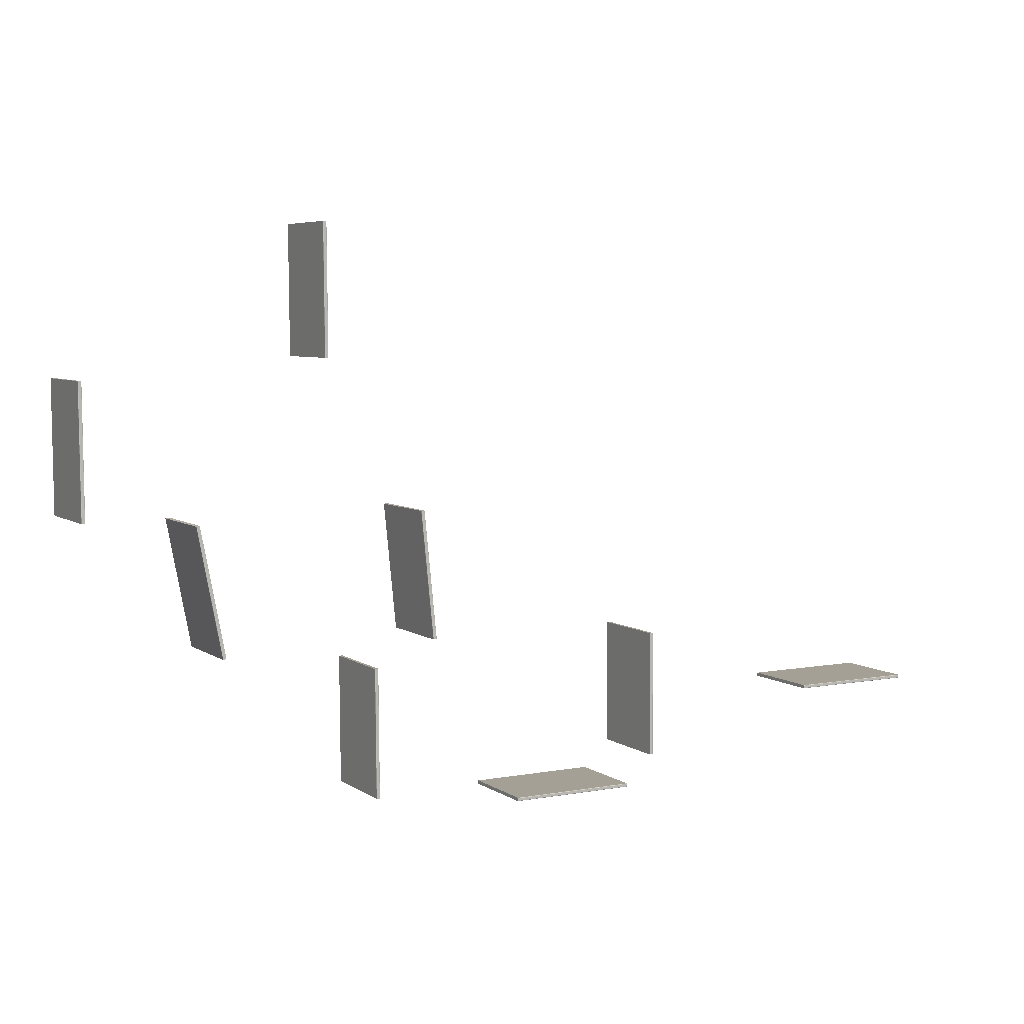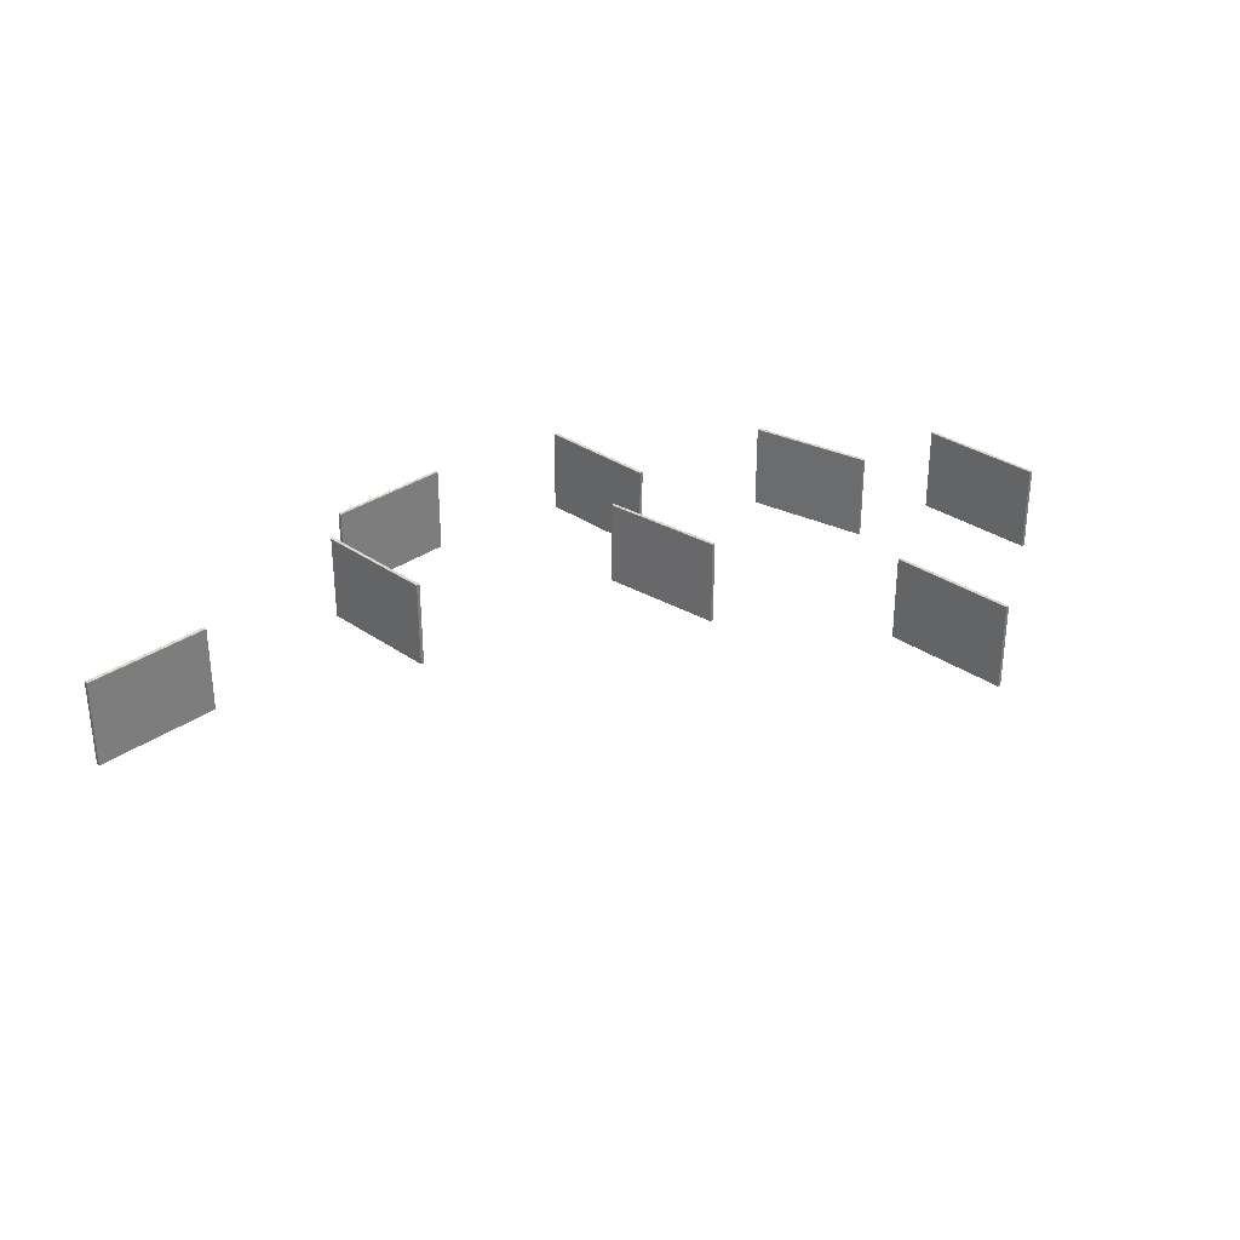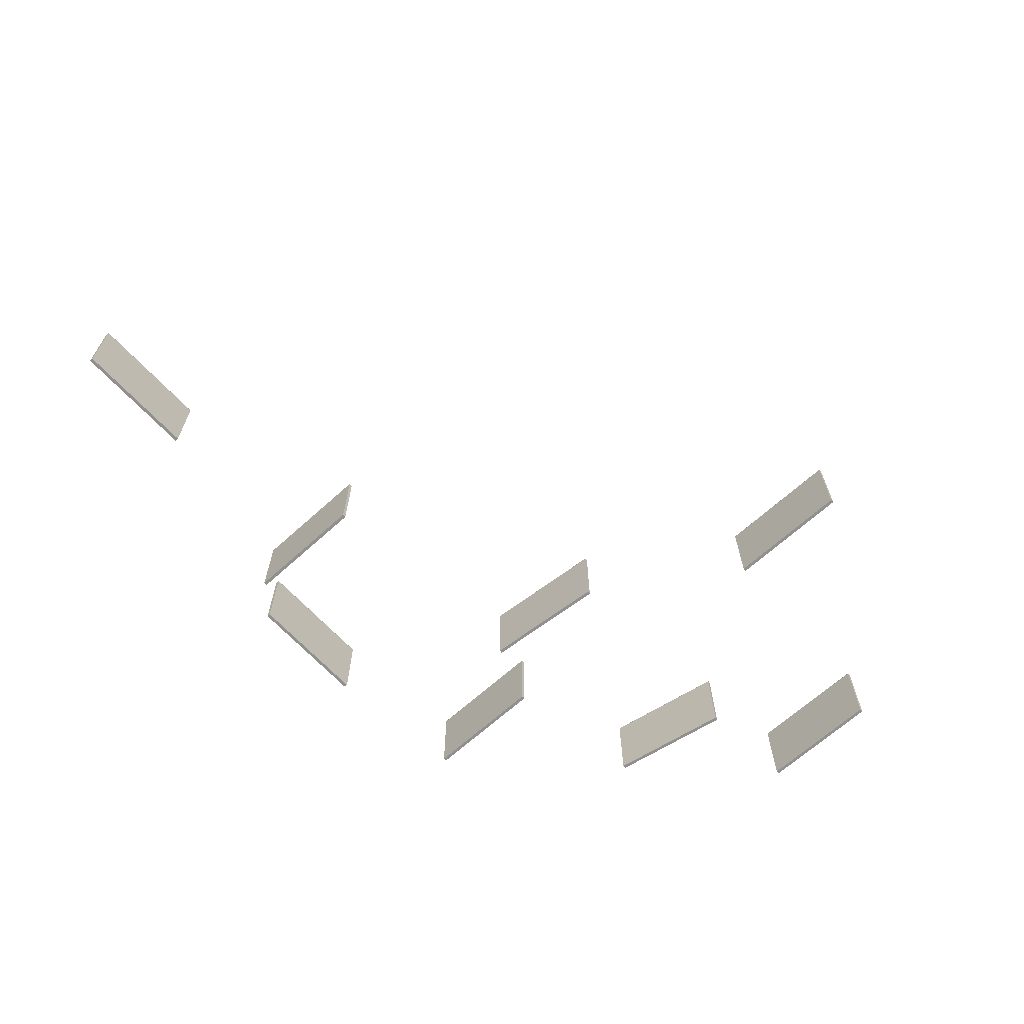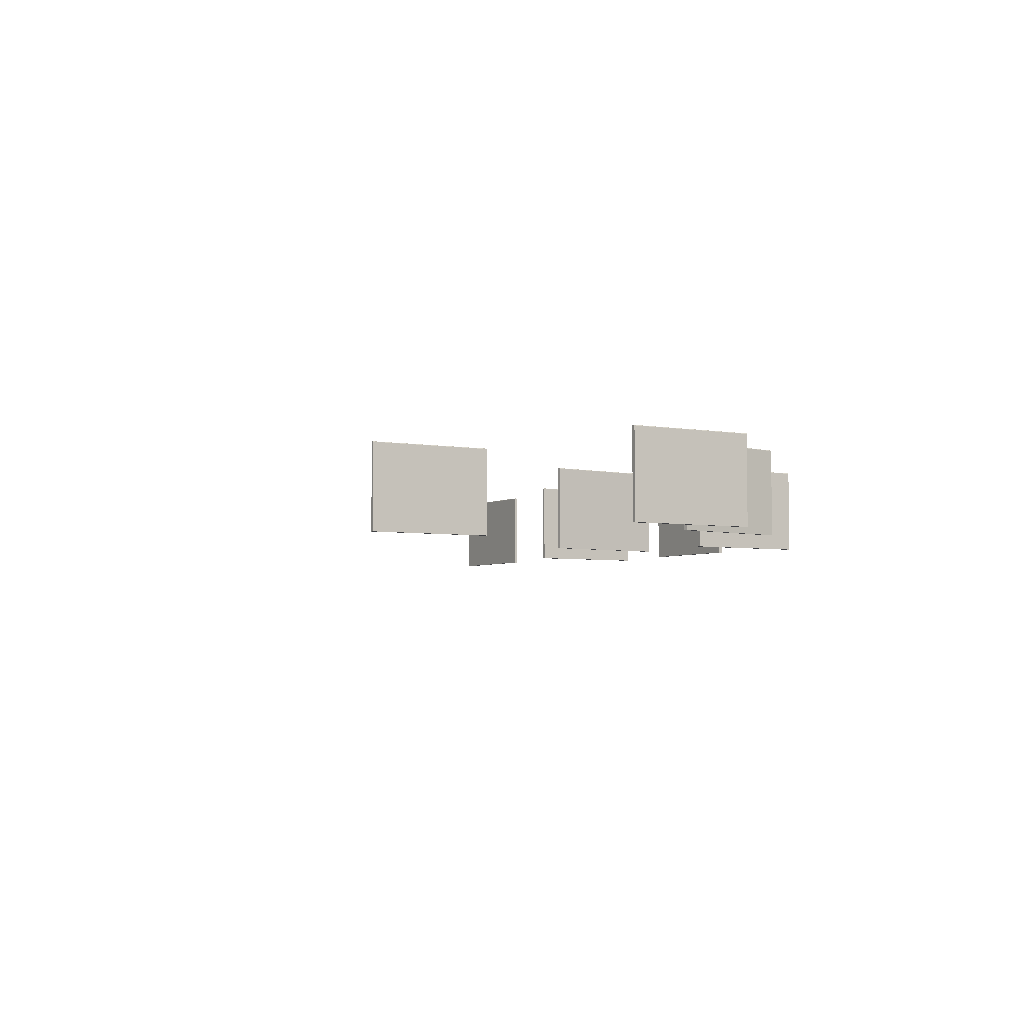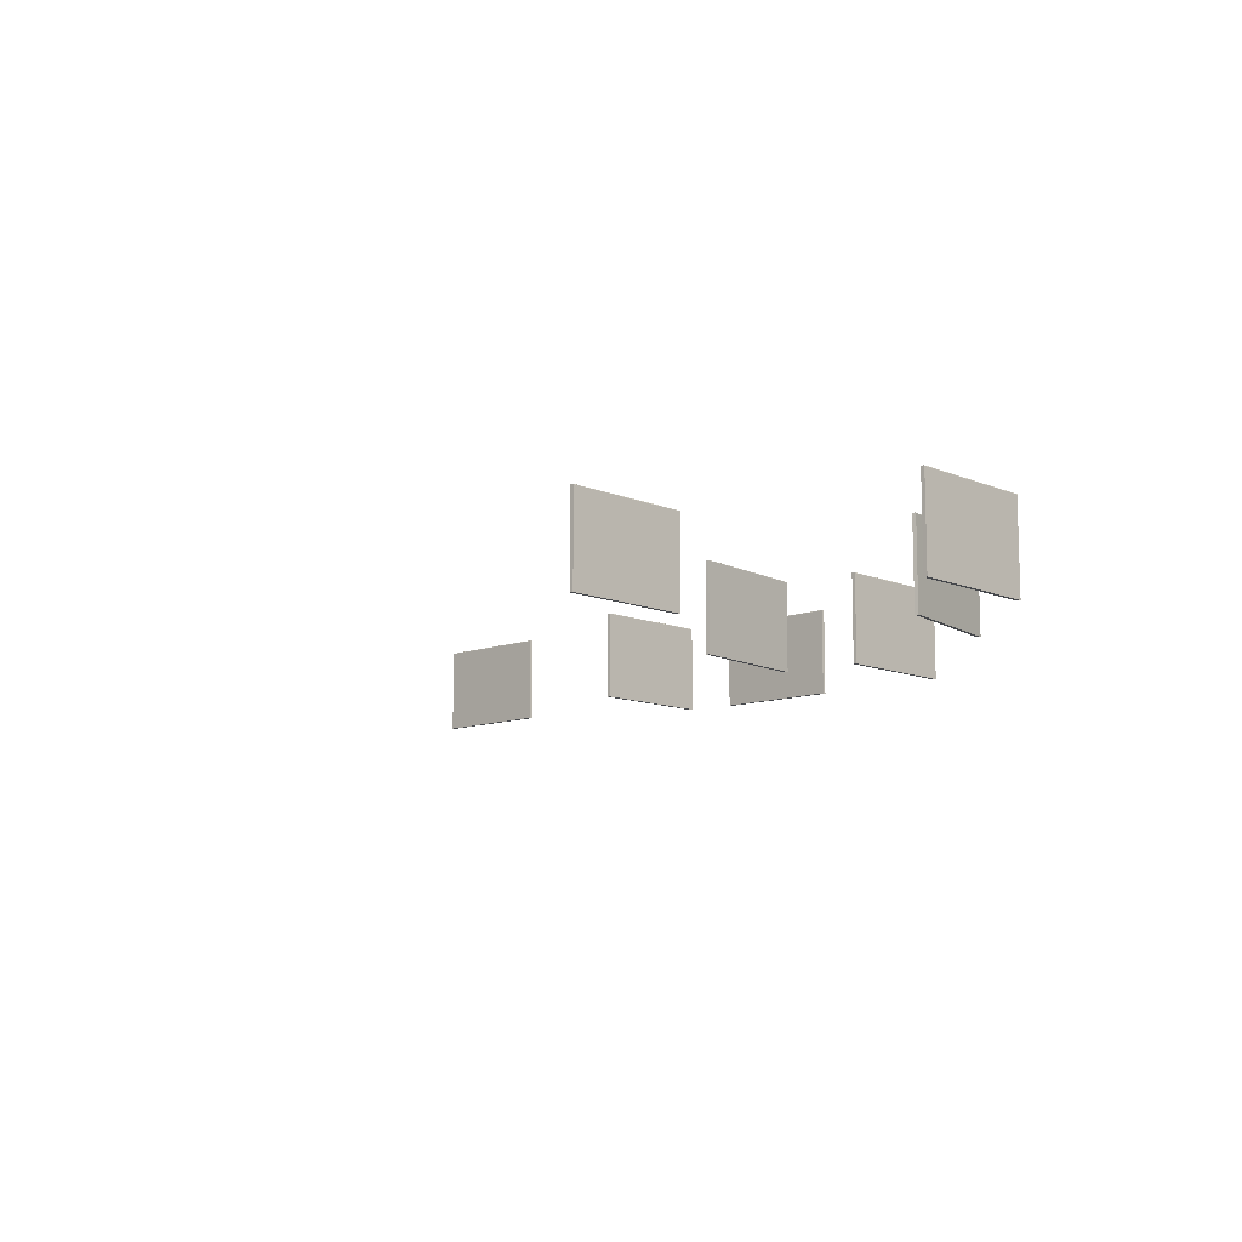
<metadata>
{"format":"obj","ext":"obj","renderer":"f3d","projection":"perspective","resolution":1024,"background":"white","views":[{"elev":5.6,"azim":152.0,"up":"+Z"},{"elev":31.4,"azim":-44.9,"up":"+Y"},{"elev":-65.7,"azim":-47.1,"up":"+Y"},{"elev":-4.3,"azim":59.6,"up":"+Y"},{"elev":-10.6,"azim":43.8,"up":"+Y"}]}
</metadata>
<code>
v 0.9561 0.04488 1.634
v 0.9561 0.04488 1.634
v 0.9561 0.04488 1.634
v 0.9561 0.2437 1.634
v 0.9561 0.2437 1.634
v 0.9561 0.2437 1.634
v 0.954 0.04488 1.344
v 0.954 0.04488 1.344
v 0.954 0.04488 1.344
v 0.954 0.2437 1.344
v 0.954 0.2437 1.344
v 0.954 0.2437 1.344
v 0.9482 0.04488 1.634
v 0.9482 0.04488 1.634
v 0.9482 0.04488 1.634
v 0.9492 0.245 1.634
v 0.9492 0.245 1.634
v 0.9492 0.245 1.634
v 0.9461 0.04488 1.344
v 0.9461 0.04488 1.344
v 0.9461 0.04488 1.344
v 0.9471 0.245 1.344
v 0.9471 0.245 1.344
v 0.9471 0.245 1.344
v 0.9551 0.245 1.634
v 0.9551 0.245 1.634
v 0.9551 0.245 1.634
v 0.953 0.245 1.344
v 0.953 0.245 1.344
v 0.953 0.245 1.344
v 0.9482 0.2437 1.634
v 0.9482 0.2437 1.634
v 0.9482 0.2437 1.634
v 0.9461 0.2437 1.344
v 0.9461 0.2437 1.344
v 0.9461 0.2437 1.344
v 0.9559 0.2447 1.634
v 0.9559 0.2447 1.634
v 0.9559 0.2447 1.634
v 0.9538 0.2447 1.344
v 0.9538 0.2447 1.344
v 0.9538 0.2447 1.344
v 0.9484 0.2447 1.634
v 0.9484 0.2447 1.634
v 0.9484 0.2447 1.634
v 0.9463 0.2447 1.344
v 0.9463 0.2447 1.344
v 0.9463 0.2447 1.344
v 0.7126 0.0526 1.328
v 0.7126 0.0526 1.328
v 0.7126 0.0526 1.328
v 0.7126 0.2514 1.328
v 0.7126 0.2514 1.328
v 0.7126 0.2514 1.328
v 0.6576 0.0526 1.042
v 0.6576 0.0526 1.042
v 0.6576 0.0526 1.042
v 0.6576 0.2514 1.042
v 0.6576 0.2514 1.042
v 0.6576 0.2514 1.042
v 0.7047 0.0526 1.329
v 0.7047 0.0526 1.329
v 0.7047 0.0526 1.329
v 0.7058 0.2527 1.329
v 0.7058 0.2527 1.329
v 0.7058 0.2527 1.329
v 0.6498 0.0526 1.044
v 0.6498 0.0526 1.044
v 0.6498 0.0526 1.044
v 0.6508 0.2527 1.044
v 0.6508 0.2527 1.044
v 0.6508 0.2527 1.044
v 0.7115 0.2527 1.328
v 0.7115 0.2527 1.328
v 0.7115 0.2527 1.328
v 0.6566 0.2527 1.042
v 0.6566 0.2527 1.042
v 0.6566 0.2527 1.042
v 0.7047 0.2514 1.329
v 0.7047 0.2514 1.329
v 0.7047 0.2514 1.329
v 0.6498 0.2514 1.044
v 0.6498 0.2514 1.044
v 0.6498 0.2514 1.044
v 0.7123 0.2524 1.328
v 0.7123 0.2524 1.328
v 0.7123 0.2524 1.328
v 0.6573 0.2524 1.042
v 0.6573 0.2524 1.042
v 0.6573 0.2524 1.042
v 0.705 0.2524 1.329
v 0.705 0.2524 1.329
v 0.705 0.2524 1.329
v 0.6501 0.2524 1.044
v 0.6501 0.2524 1.044
v 0.6501 0.2524 1.044
v 0.1856 0.03683 1.335
v 0.1856 0.03683 1.335
v 0.1856 0.03683 1.335
v 0.1856 0.2357 1.335
v 0.1856 0.2357 1.335
v 0.1856 0.2357 1.335
v 0.1567 0.03683 1.046
v 0.1567 0.03683 1.046
v 0.1567 0.03683 1.046
v 0.1567 0.2357 1.046
v 0.1567 0.2357 1.046
v 0.1567 0.2357 1.046
v 0.1777 0.03683 1.336
v 0.1777 0.03683 1.336
v 0.1777 0.03683 1.336
v 0.1787 0.2369 1.336
v 0.1787 0.2369 1.336
v 0.1787 0.2369 1.336
v 0.1488 0.03683 1.047
v 0.1488 0.03683 1.047
v 0.1488 0.03683 1.047
v 0.1499 0.2369 1.047
v 0.1499 0.2369 1.047
v 0.1499 0.2369 1.047
v 0.1845 0.2369 1.335
v 0.1845 0.2369 1.335
v 0.1845 0.2369 1.335
v 0.1557 0.2369 1.046
v 0.1557 0.2369 1.046
v 0.1557 0.2369 1.046
v 0.1777 0.2357 1.336
v 0.1777 0.2357 1.336
v 0.1777 0.2357 1.336
v 0.1488 0.2357 1.047
v 0.1488 0.2357 1.047
v 0.1488 0.2357 1.047
v 0.1853 0.2366 1.335
v 0.1853 0.2366 1.335
v 0.1853 0.2366 1.335
v 0.1565 0.2366 1.046
v 0.1565 0.2366 1.046
v 0.1565 0.2366 1.046
v 0.1779 0.2366 1.336
v 0.1779 0.2366 1.336
v 0.1779 0.2366 1.336
v 0.1491 0.2366 1.047
v 0.1491 0.2366 1.047
v 0.1491 0.2366 1.047
v 0.4178 0.04488 1.966
v 0.4178 0.04488 1.966
v 0.4178 0.04488 1.966
v 0.4178 0.2437 1.966
v 0.4178 0.2437 1.966
v 0.4178 0.2437 1.966
v 0.4157 0.04488 1.675
v 0.4157 0.04488 1.675
v 0.4157 0.04488 1.675
v 0.4157 0.2437 1.675
v 0.4157 0.2437 1.675
v 0.4157 0.2437 1.675
v 0.4098 0.04488 1.966
v 0.4098 0.04488 1.966
v 0.4098 0.04488 1.966
v 0.4109 0.245 1.966
v 0.4109 0.245 1.966
v 0.4109 0.245 1.966
v 0.4077 0.04488 1.675
v 0.4077 0.04488 1.675
v 0.4077 0.04488 1.675
v 0.4088 0.245 1.675
v 0.4088 0.245 1.675
v 0.4088 0.245 1.675
v 0.4167 0.245 1.966
v 0.4167 0.245 1.966
v 0.4167 0.245 1.966
v 0.4146 0.245 1.675
v 0.4146 0.245 1.675
v 0.4146 0.245 1.675
v 0.4098 0.2437 1.966
v 0.4098 0.2437 1.966
v 0.4098 0.2437 1.966
v 0.4077 0.2437 1.675
v 0.4077 0.2437 1.675
v 0.4077 0.2437 1.675
v 0.4175 0.2447 1.966
v 0.4175 0.2447 1.966
v 0.4175 0.2447 1.966
v 0.4154 0.2447 1.675
v 0.4154 0.2447 1.675
v 0.4154 0.2447 1.675
v 0.4101 0.2447 1.966
v 0.4101 0.2447 1.966
v 0.4101 0.2447 1.966
v 0.408 0.2447 1.675
v 0.408 0.2447 1.675
v 0.408 0.2447 1.675
v 0.3037 0.04488 0.9924
v 0.3037 0.04488 0.9924
v 0.3037 0.04488 0.9924
v 0.3037 0.2437 0.9924
v 0.3037 0.2437 0.9924
v 0.3037 0.2437 0.9924
v 0.3016 0.04488 0.7018
v 0.3016 0.04488 0.7018
v 0.3016 0.04488 0.7018
v 0.3016 0.2437 0.7018
v 0.3016 0.2437 0.7018
v 0.3016 0.2437 0.7018
v 0.2957 0.04488 0.9925
v 0.2957 0.04488 0.9925
v 0.2957 0.04488 0.9925
v 0.2968 0.245 0.9925
v 0.2968 0.245 0.9925
v 0.2968 0.245 0.9925
v 0.2936 0.04488 0.7019
v 0.2936 0.04488 0.7019
v 0.2936 0.04488 0.7019
v 0.2947 0.245 0.7019
v 0.2947 0.245 0.7019
v 0.2947 0.245 0.7019
v 0.3026 0.245 0.9924
v 0.3026 0.245 0.9924
v 0.3026 0.245 0.9924
v 0.3005 0.245 0.7018
v 0.3005 0.245 0.7018
v 0.3005 0.245 0.7018
v 0.2957 0.2437 0.9925
v 0.2957 0.2437 0.9925
v 0.2957 0.2437 0.9925
v 0.2936 0.2437 0.7019
v 0.2936 0.2437 0.7019
v 0.2936 0.2437 0.7019
v 0.3034 0.2447 0.9924
v 0.3034 0.2447 0.9924
v 0.3034 0.2447 0.9924
v 0.3013 0.2447 0.7018
v 0.3013 0.2447 0.7018
v 0.3013 0.2447 0.7018
v 0.296 0.2447 0.9925
v 0.296 0.2447 0.9925
v 0.296 0.2447 0.9925
v 0.2939 0.2447 0.7019
v 0.2939 0.2447 0.7019
v 0.2939 0.2447 0.7019
v -0.8446 0.05408 0.8514
v -0.8446 0.05408 0.8514
v -0.8446 0.05408 0.8514
v -0.8446 0.2529 0.8514
v -0.8446 0.2529 0.8514
v -0.8446 0.2529 0.8514
v -1.135 0.05408 0.8534
v -1.135 0.05408 0.8534
v -1.135 0.05408 0.8534
v -1.135 0.2529 0.8534
v -1.135 0.2529 0.8534
v -1.135 0.2529 0.8534
v -0.8446 0.05408 0.8593
v -0.8446 0.05408 0.8593
v -0.8446 0.05408 0.8593
v -0.8446 0.2542 0.8582
v -0.8446 0.2542 0.8582
v -0.8446 0.2542 0.8582
v -1.135 0.05408 0.8614
v -1.135 0.05408 0.8614
v -1.135 0.05408 0.8614
v -1.135 0.2542 0.8603
v -1.135 0.2542 0.8603
v -1.135 0.2542 0.8603
v -0.8446 0.2542 0.8524
v -0.8446 0.2542 0.8524
v -0.8446 0.2542 0.8524
v -1.135 0.2542 0.8545
v -1.135 0.2542 0.8545
v -1.135 0.2542 0.8545
v -0.8446 0.2529 0.8593
v -0.8446 0.2529 0.8593
v -0.8446 0.2529 0.8593
v -1.135 0.2529 0.8614
v -1.135 0.2529 0.8614
v -1.135 0.2529 0.8614
v -0.8446 0.2539 0.8516
v -0.8446 0.2539 0.8516
v -0.8446 0.2539 0.8516
v -1.135 0.2539 0.8537
v -1.135 0.2539 0.8537
v -1.135 0.2539 0.8537
v -0.8446 0.2539 0.859
v -0.8446 0.2539 0.859
v -0.8446 0.2539 0.859
v -1.135 0.2539 0.8611
v -1.135 0.2539 0.8611
v -1.135 0.2539 0.8611
v -0.04788 0.05408 0.6588
v -0.04788 0.05408 0.6588
v -0.04788 0.05408 0.6588
v -0.04788 0.2529 0.6588
v -0.04788 0.2529 0.6588
v -0.04788 0.2529 0.6588
v -0.3384 0.05408 0.6609
v -0.3384 0.05408 0.6609
v -0.3384 0.05408 0.6609
v -0.3384 0.2529 0.6609
v -0.3384 0.2529 0.6609
v -0.3384 0.2529 0.6609
v -0.04782 0.05408 0.6667
v -0.04782 0.05408 0.6667
v -0.04782 0.05408 0.6667
v -0.04783 0.2542 0.6657
v -0.04783 0.2542 0.6657
v -0.04783 0.2542 0.6657
v -0.3384 0.05408 0.6688
v -0.3384 0.05408 0.6688
v -0.3384 0.05408 0.6688
v -0.3384 0.2542 0.6678
v -0.3384 0.2542 0.6678
v -0.3384 0.2542 0.6678
v -0.04787 0.2542 0.6598
v -0.04787 0.2542 0.6598
v -0.04787 0.2542 0.6598
v -0.3384 0.2542 0.6619
v -0.3384 0.2542 0.6619
v -0.3384 0.2542 0.6619
v -0.04782 0.2529 0.6667
v -0.04782 0.2529 0.6667
v -0.04782 0.2529 0.6667
v -0.3384 0.2529 0.6688
v -0.3384 0.2529 0.6688
v -0.3384 0.2529 0.6688
v -0.04788 0.2539 0.659
v -0.04788 0.2539 0.659
v -0.04788 0.2539 0.659
v -0.3384 0.2539 0.6611
v -0.3384 0.2539 0.6611
v -0.3384 0.2539 0.6611
v -0.04782 0.2539 0.6665
v -0.04782 0.2539 0.6665
v -0.04782 0.2539 0.6665
v -0.3384 0.2539 0.6686
v -0.3384 0.2539 0.6686
v -0.3384 0.2539 0.6686
v -0.4048 0.04488 1.02
v -0.4048 0.04488 1.02
v -0.4048 0.04488 1.02
v -0.4048 0.2437 1.02
v -0.4048 0.2437 1.02
v -0.4048 0.2437 1.02
v -0.4068 0.04488 0.729
v -0.4068 0.04488 0.729
v -0.4068 0.04488 0.729
v -0.4068 0.2437 0.729
v -0.4068 0.2437 0.729
v -0.4068 0.2437 0.729
v -0.4127 0.04488 1.02
v -0.4127 0.04488 1.02
v -0.4127 0.04488 1.02
v -0.4116 0.245 1.02
v -0.4116 0.245 1.02
v -0.4116 0.245 1.02
v -0.4148 0.04488 0.7291
v -0.4148 0.04488 0.7291
v -0.4148 0.04488 0.7291
v -0.4137 0.245 0.7291
v -0.4137 0.245 0.7291
v -0.4137 0.245 0.7291
v -0.4058 0.245 1.02
v -0.4058 0.245 1.02
v -0.4058 0.245 1.02
v -0.4079 0.245 0.729
v -0.4079 0.245 0.729
v -0.4079 0.245 0.729
v -0.4127 0.2437 1.02
v -0.4127 0.2437 1.02
v -0.4127 0.2437 1.02
v -0.4148 0.2437 0.7291
v -0.4148 0.2437 0.7291
v -0.4148 0.2437 0.7291
v -0.405 0.2447 1.02
v -0.405 0.2447 1.02
v -0.405 0.2447 1.02
v -0.4071 0.2447 0.729
v -0.4071 0.2447 0.729
v -0.4071 0.2447 0.729
v -0.4124 0.2447 1.02
v -0.4124 0.2447 1.02
v -0.4124 0.2447 1.02
v -0.4145 0.2447 0.7291
v -0.4145 0.2447 0.7291
v -0.4145 0.2447 0.7291
f 2 9 12
f 12 4 2
f 15 32 35
f 35 20 15
f 1 6 39
f 1 39 27
f 27 17 44
f 27 44 33
f 1 27 33
f 1 33 13
f 26 29 22
f 22 18 26
f 11 7 19
f 19 34 48
f 19 48 24
f 11 19 24
f 41 11 24
f 28 41 24
f 8 3 14
f 14 21 8
f 38 5 10
f 10 40 38
f 47 36 31
f 31 45 47
f 25 37 42
f 42 30 25
f 23 46 43
f 43 16 23
f 51 57 59
f 59 52 51
f 63 79 82
f 82 69 63
f 50 54 87
f 50 87 73
f 73 64 93
f 73 93 81
f 50 73 81
f 50 81 62
f 74 78 70
f 70 65 74
f 58 55 68
f 68 83 96
f 68 96 72
f 58 68 72
f 90 58 72
f 77 90 72
f 56 49 61
f 61 67 56
f 85 53 60
f 60 88 85
f 94 84 80
f 80 91 94
f 75 86 89
f 89 76 75
f 71 95 92
f 92 66 71
f 99 104 106
f 106 100 99
f 110 128 132
f 132 115 110
f 98 101 133
f 98 133 121
f 121 112 140
f 121 140 127
f 98 121 127
f 98 127 111
f 123 125 119
f 119 113 123
f 107 103 117
f 117 131 143
f 117 143 120
f 107 117 120
f 137 107 120
f 126 137 120
f 105 97 109
f 109 116 105
f 134 102 108
f 108 138 134
f 142 130 129
f 129 139 142
f 122 135 136
f 136 124 122
f 118 144 141
f 141 114 118
f 146 151 154
f 154 150 146
f 159 176 179
f 179 164 159
f 145 148 183
f 145 183 171
f 171 161 188
f 171 188 177
f 145 171 177
f 145 177 157
f 169 172 166
f 166 160 169
f 155 153 163
f 163 178 192
f 163 192 167
f 155 163 167
f 185 155 167
f 173 185 167
f 152 147 158
f 158 165 152
f 181 149 156
f 156 184 181
f 191 180 175
f 175 189 191
f 170 182 186
f 186 174 170
f 168 190 187
f 187 162 168
f 194 201 204
f 204 197 194
f 205 223 226
f 226 212 205
f 193 196 230
f 193 230 218
f 218 210 237
f 218 237 225
f 193 218 225
f 193 225 207
f 217 221 214
f 214 209 217
f 202 200 213
f 213 228 238
f 213 238 216
f 202 213 216
f 232 202 216
f 222 232 216
f 199 195 206
f 206 211 199
f 229 198 203
f 203 234 229
f 240 227 224
f 224 236 240
f 219 231 233
f 233 220 219
f 215 239 235
f 235 208 215
f 243 247 251
f 251 246 243
f 254 271 276
f 276 261 254
f 242 244 277
f 242 277 266
f 266 258 283
f 266 283 273
f 242 266 273
f 242 273 255
f 267 269 264
f 264 256 267
f 250 248 259
f 259 275 287
f 259 287 263
f 250 259 263
f 281 250 263
f 270 281 263
f 249 241 253
f 253 260 249
f 279 245 252
f 252 280 279
f 286 274 272
f 272 284 286
f 265 278 282
f 282 268 265
f 262 288 285
f 285 257 262
f 290 297 299
f 299 294 290
f 302 320 324
f 324 309 302
f 289 292 326
f 289 326 313
f 313 306 333
f 313 333 321
f 289 313 321
f 289 321 301
f 315 318 311
f 311 305 315
f 298 296 307
f 307 323 336
f 307 336 310
f 298 307 310
f 328 298 310
f 316 328 310
f 295 291 303
f 303 308 295
f 325 293 300
f 300 330 325
f 334 322 319
f 319 332 334
f 314 327 329
f 329 317 314
f 312 335 331
f 331 304 312
f 339 344 346
f 346 342 339
f 350 367 371
f 371 356 350
f 338 341 373
f 338 373 362
f 362 354 381
f 362 381 369
f 338 362 369
f 338 369 349
f 363 365 360
f 360 353 363
f 348 343 357
f 357 370 382
f 357 382 359
f 348 357 359
f 378 348 359
f 366 378 359
f 345 337 351
f 351 355 345
f 374 340 347
f 347 377 374
f 383 372 368
f 368 379 383
f 361 375 376
f 376 364 361
f 358 384 380
f 380 352 358

</code>
